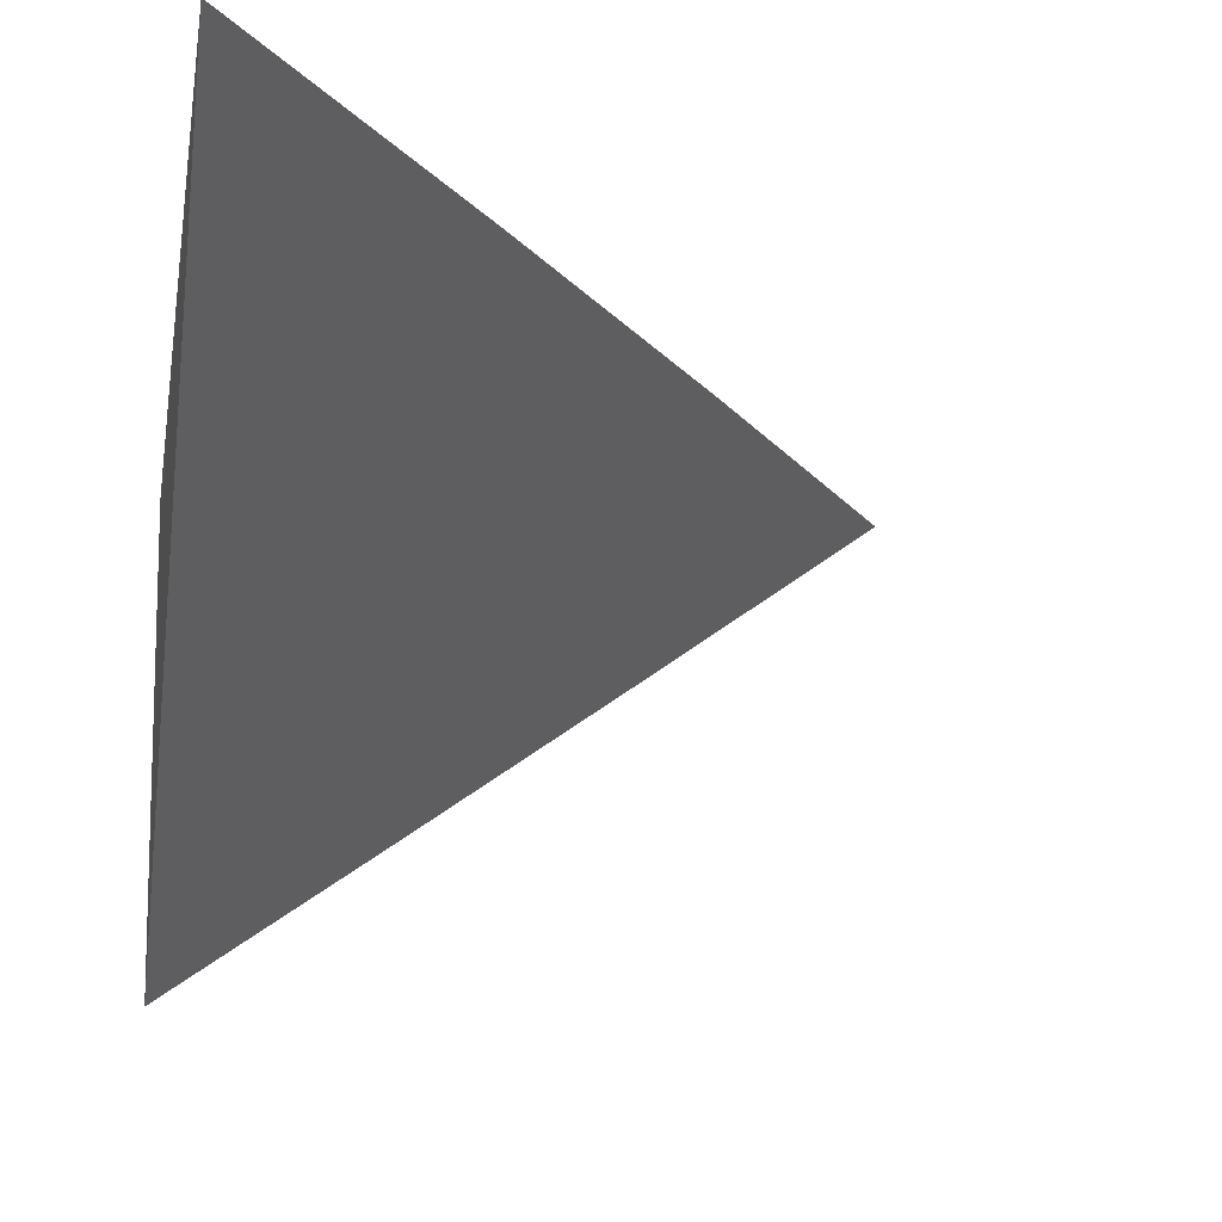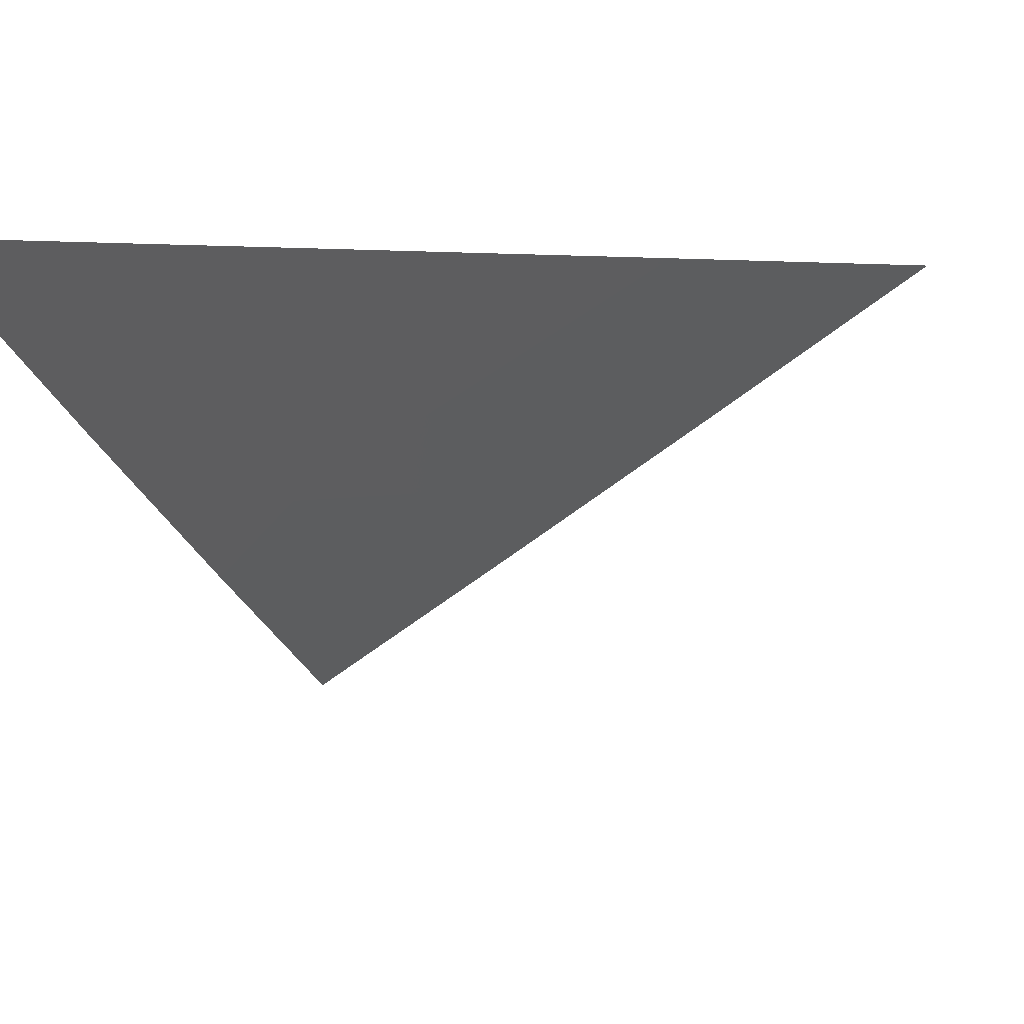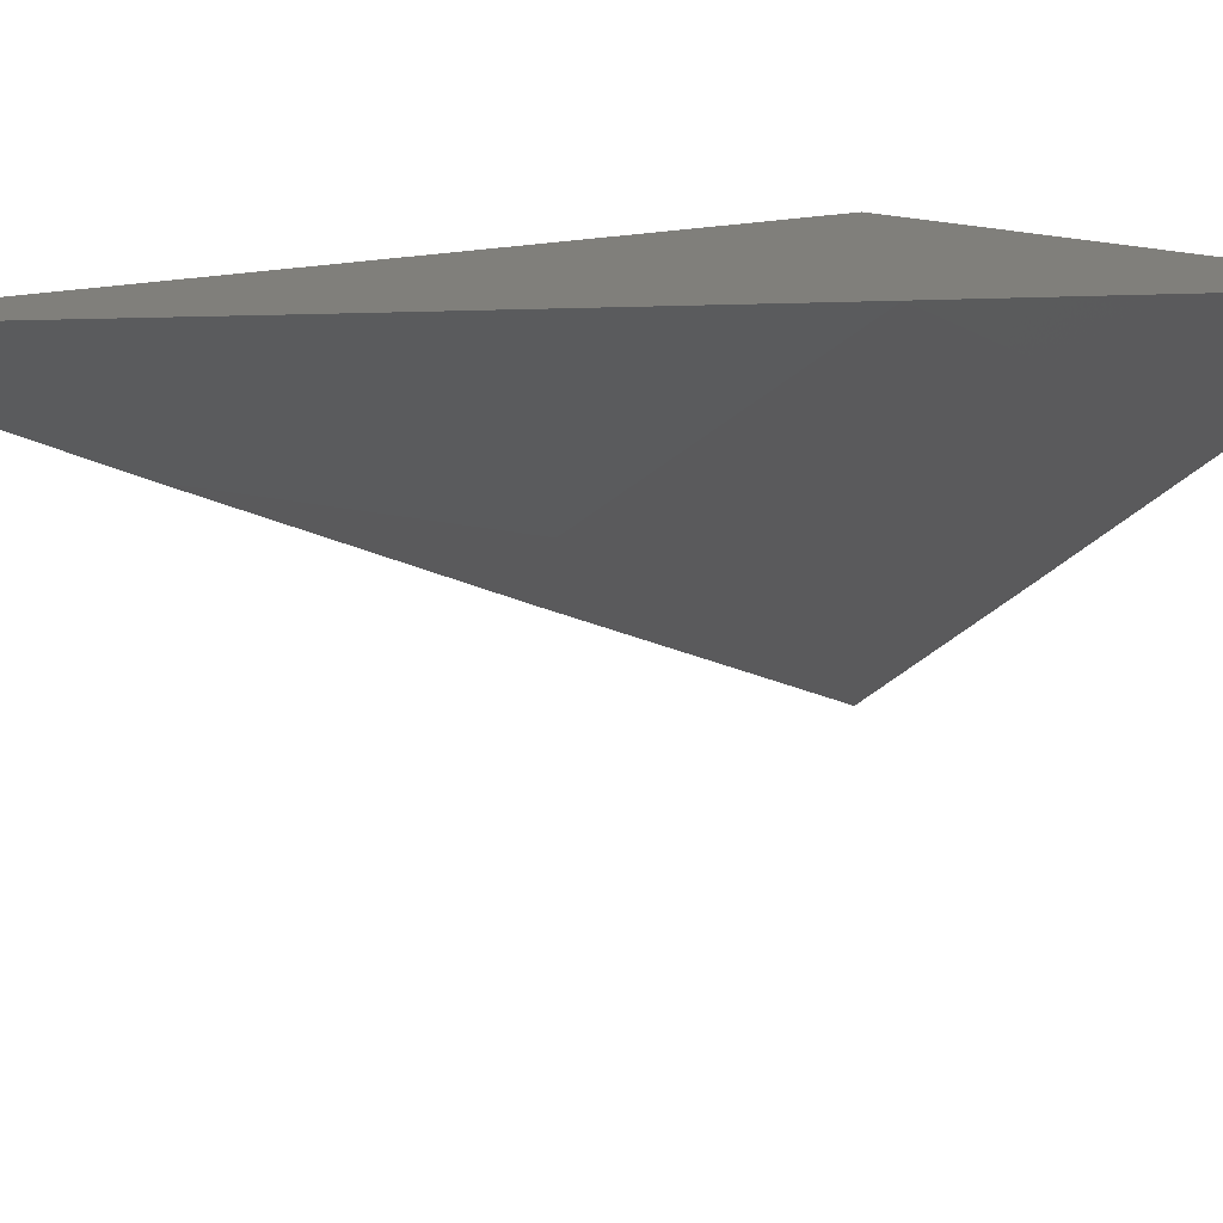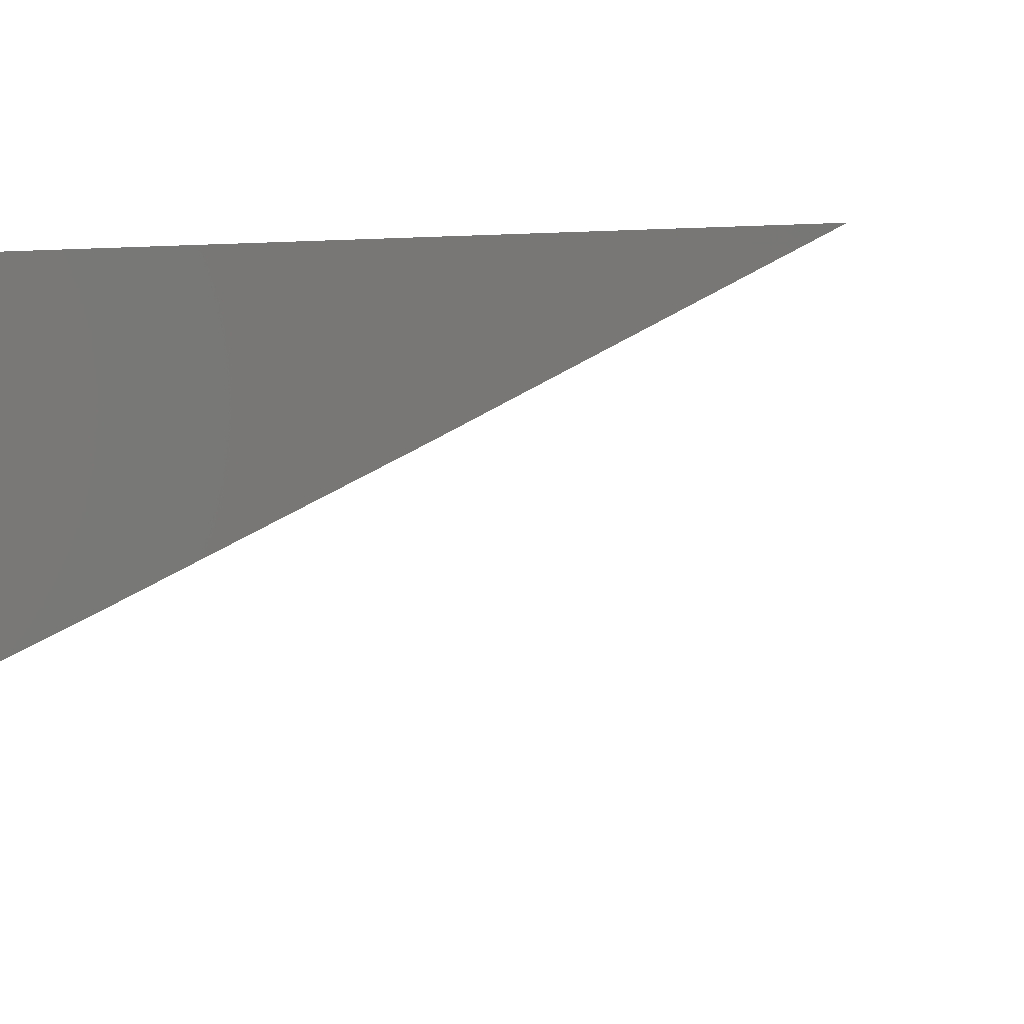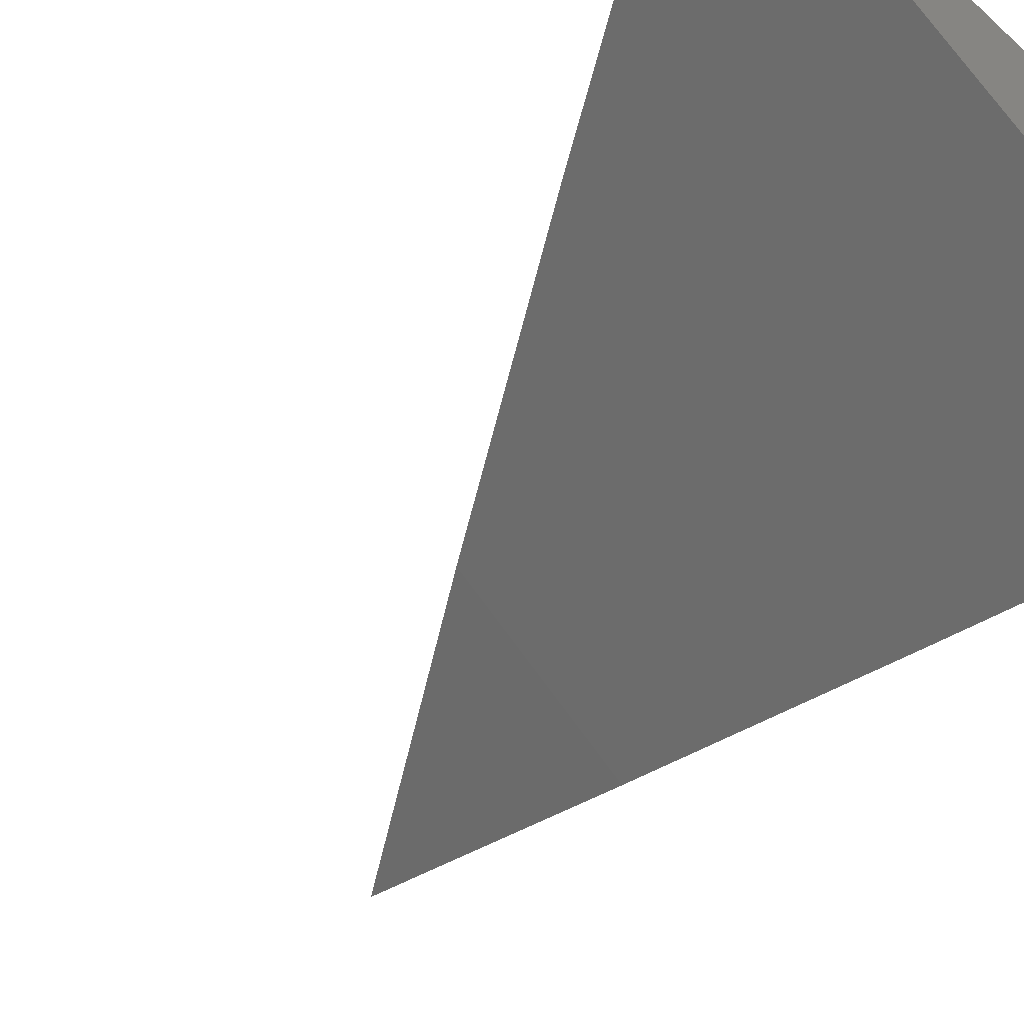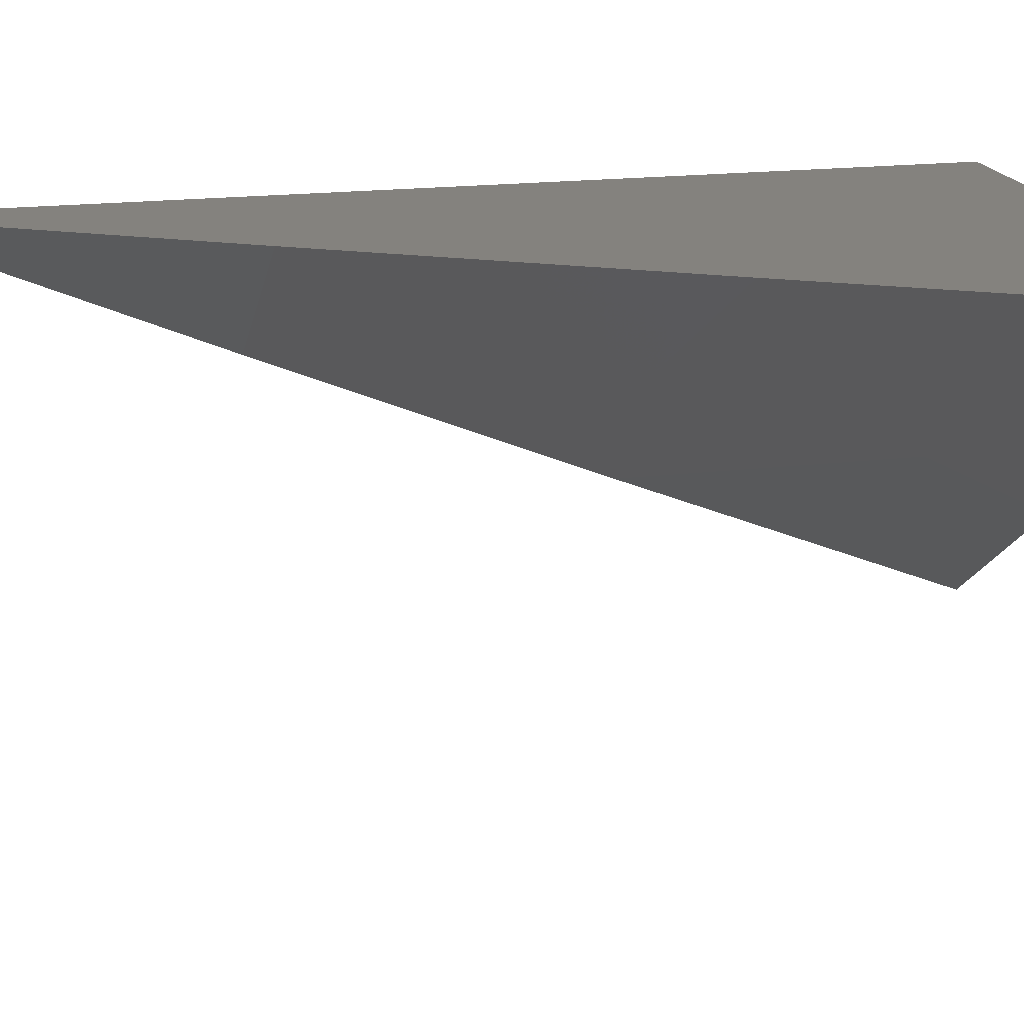
<metadata>
{"format":"stl","ext":"stl","renderer":"f3d","projection":"perspective","resolution":1024,"background":"white","views":[{"elev":-13.8,"azim":171.8,"up":"+Z"},{"elev":3.5,"azim":-168.4,"up":"+Z"},{"elev":12.8,"azim":-129.6,"up":"+Z"},{"elev":2.9,"azim":129.2,"up":"+Z"},{"elev":-57.4,"azim":-43.6,"up":"+Z"},{"elev":17.5,"azim":-103.7,"up":"+Z"}]}
</metadata>
<code>
# stl→obj: 12 verts, 20 faces
v -7.141 4 -10
v -7.095 4.081 -10
v -7.094 4 -10.03
v -7.053 4.03 -10.05
v -7.047 4 -10.07
v -7 4 -10.1
v -7 4.081 -10.07
v -7.019 4.091 -10.05
v -7 4.161 -10.03
v -7.048 4.162 -10
v -7 4.241 -10
v -7 4 -10
f 1 2 3
f 3 2 4
f 3 4 5
f 5 4 6
f 6 4 7
f 7 4 8
f 7 8 9
f 9 8 10
f 9 10 11
f 4 2 8
f 8 2 10
f 6 7 12
f 12 7 9
f 12 9 11
f 11 10 12
f 12 10 2
f 12 2 1
f 1 3 12
f 12 3 5
f 12 5 6

</code>
